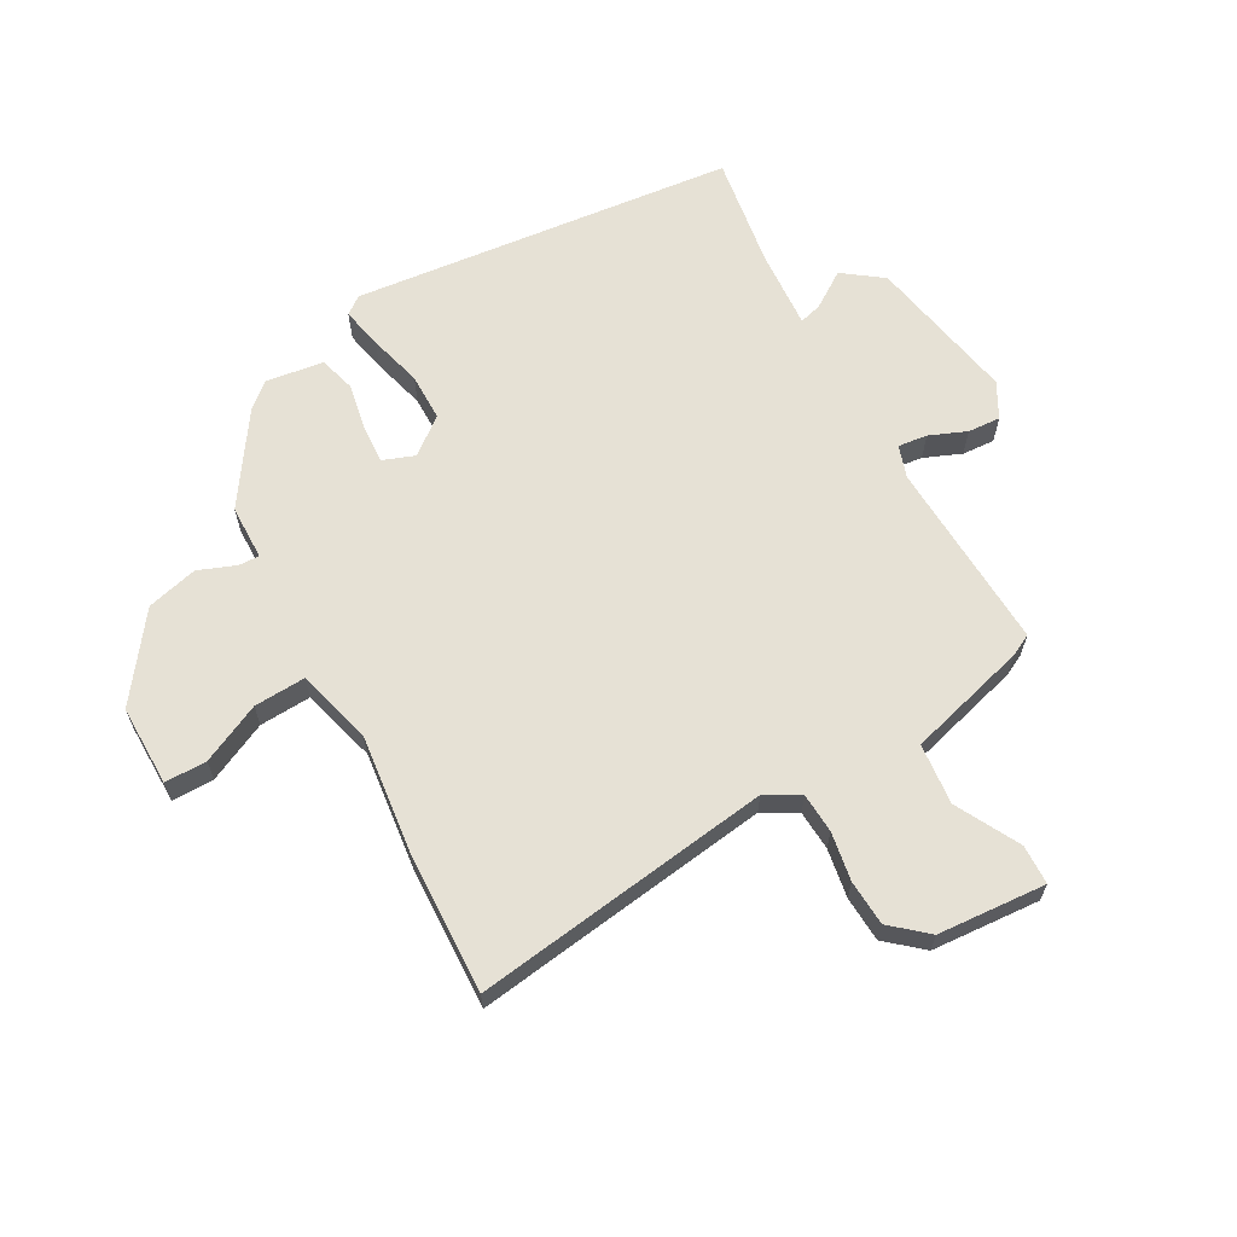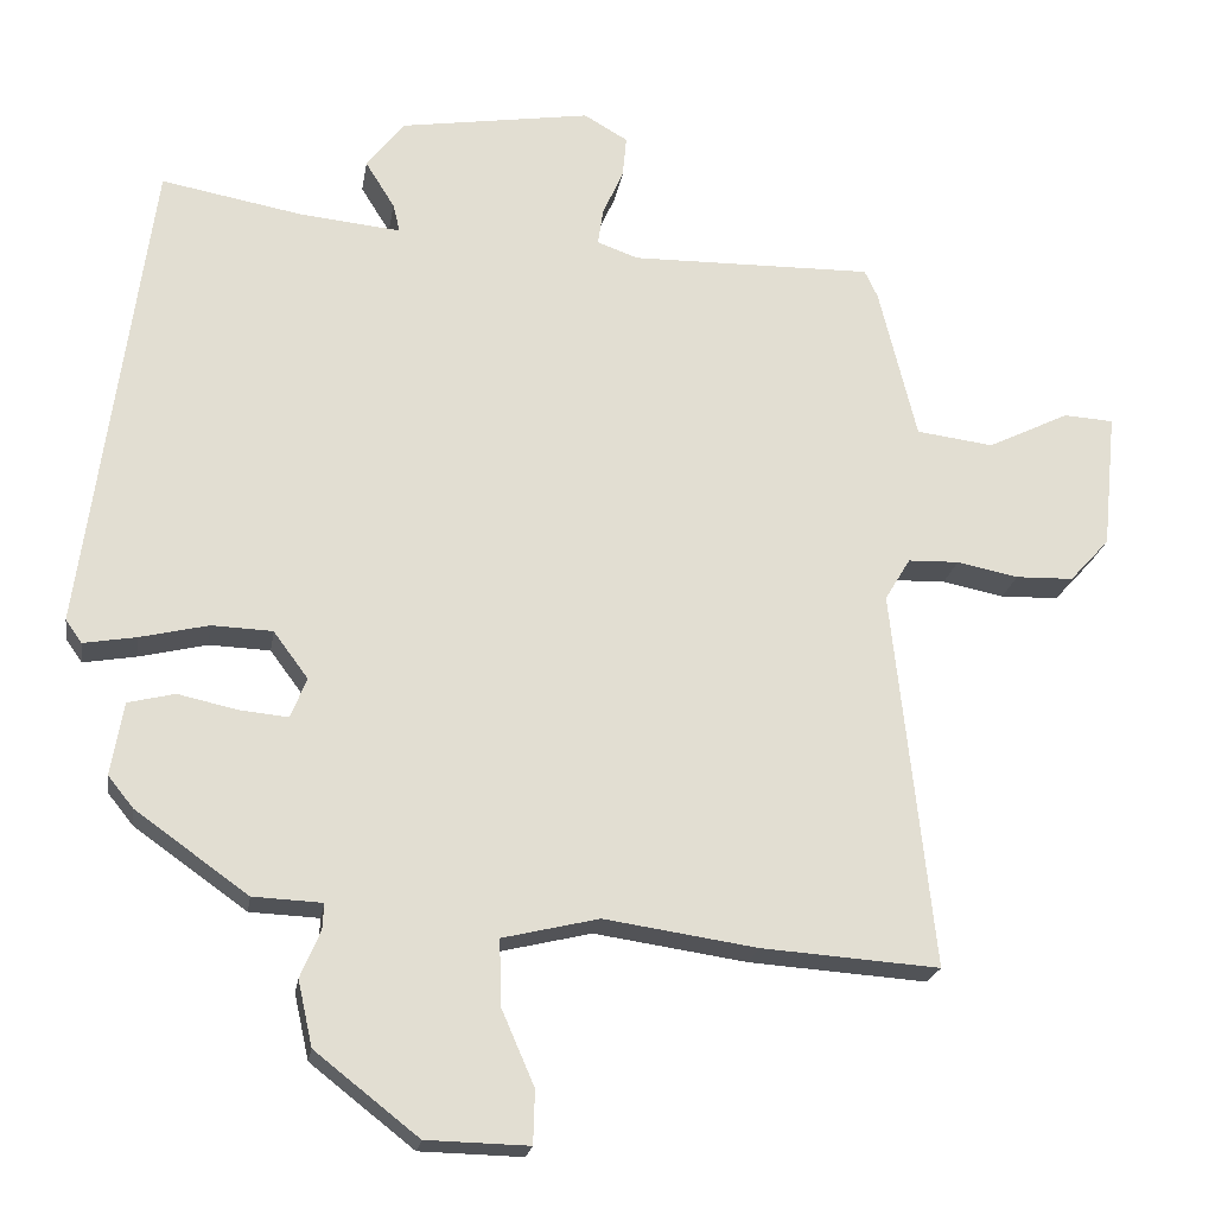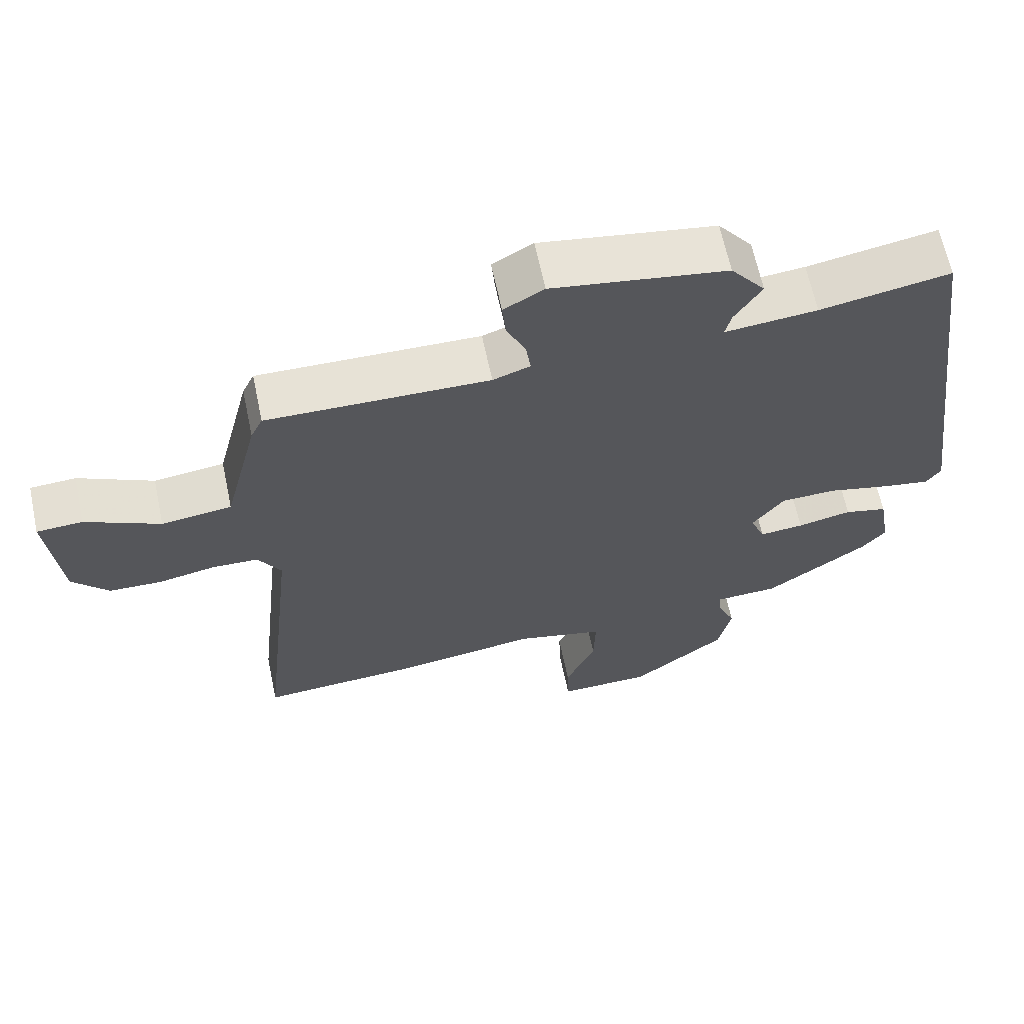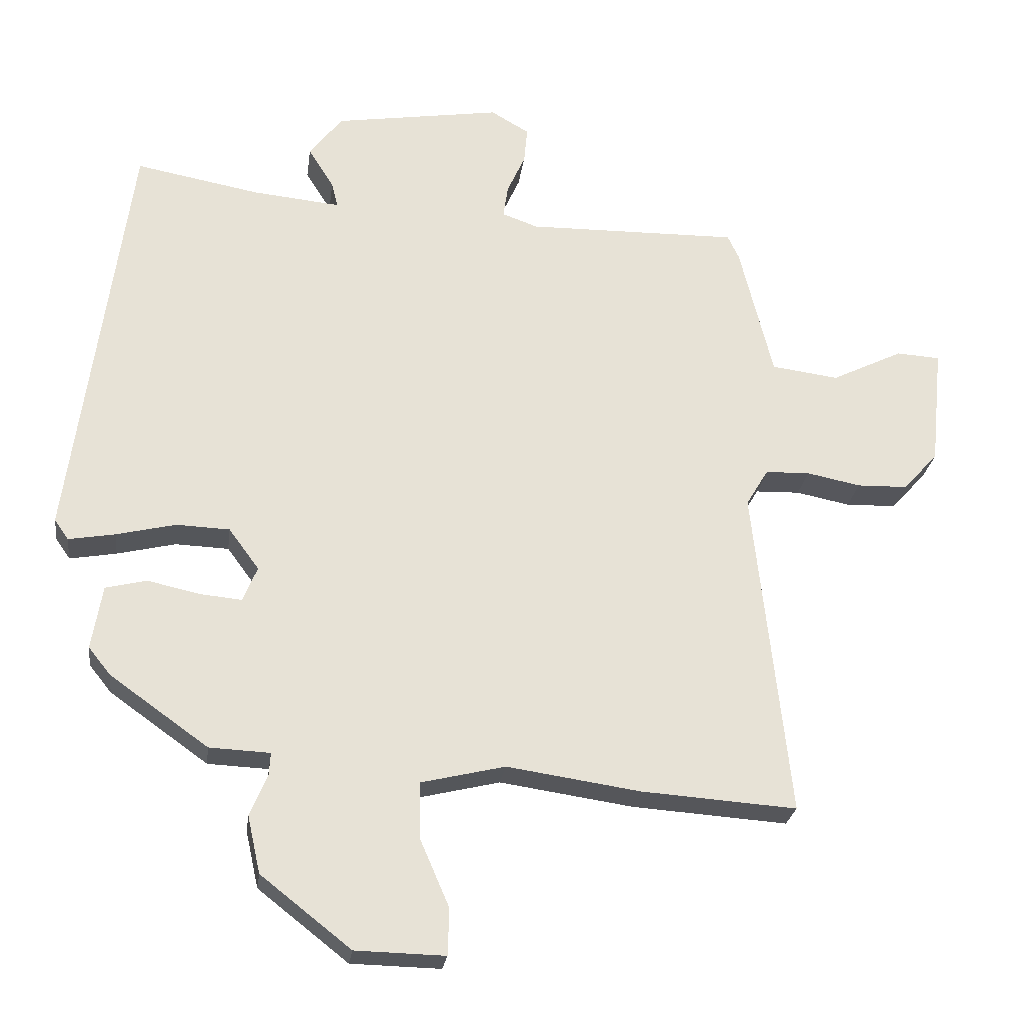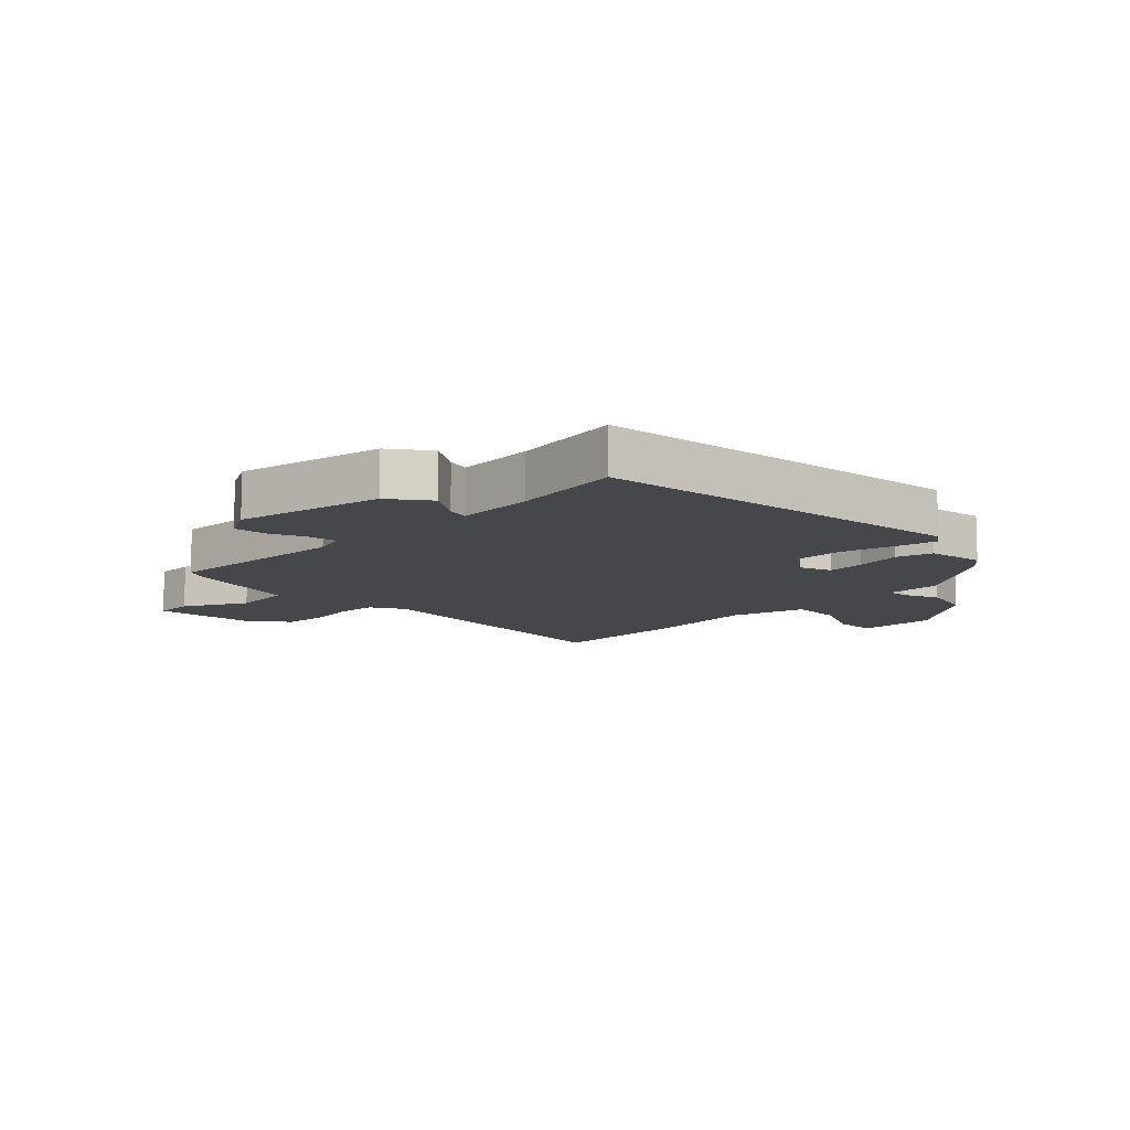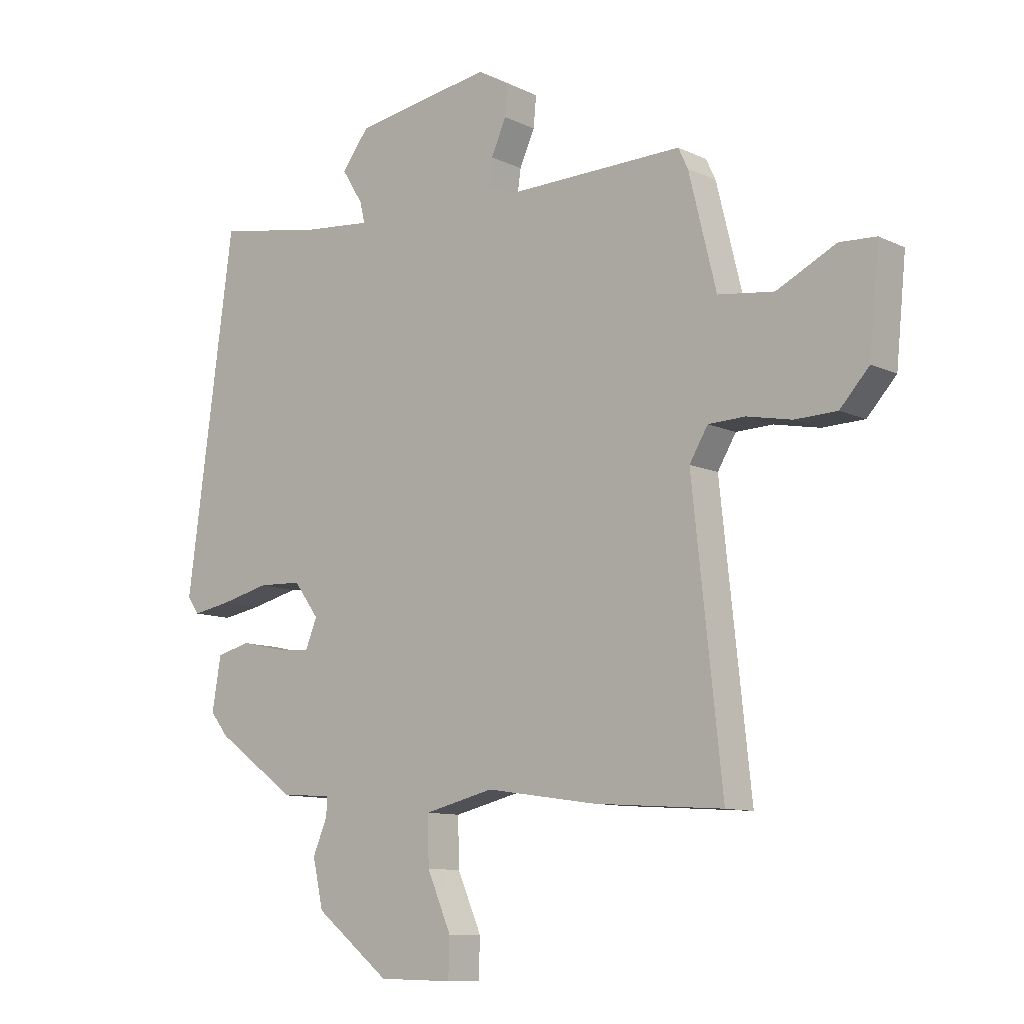
<metadata>
{"format":"obj","ext":"obj","renderer":"f3d","projection":"perspective","resolution":1024,"background":"white","views":[{"elev":64.1,"azim":-120.8,"up":"+Y"},{"elev":-21.5,"azim":171.0,"up":"+Z"},{"elev":64.2,"azim":-11.9,"up":"+Z"},{"elev":-25.4,"azim":172.5,"up":"+Z"},{"elev":-10.5,"azim":43.3,"up":"+Y"},{"elev":-10.2,"azim":-139.9,"up":"+Z"}]}
</metadata>
<code>
v -0.324 0.07 -0.488
v -0.555 0.07 -0.504
v -0.502 0.07 -0.011
v -0.535 0.07 0.044
v -0.601 0.07 0.046
v -0.681 0.07 0.03
v -0.756 0.07 0.032
v -0.808 0.07 0.089
v -0.826 0.07 0.267
v -0.761 0.07 0.271
v -0.655 0.07 0.219
v -0.555 0.07 0.232
v -0.506 0.07 0.431
v -0.489 0.07 0.467
v -0.174 0.07 0.462
v -0.121 0.07 0.481
v -0.128 0.07 0.529
v -0.155 0.07 0.589
v -0.16 0.07 0.643
v -0.103 0.07 0.676
v 0.145 0.07 0.637
v 0.194 0.07 0.574
v 0.156 0.07 0.513
v 0.147 0.07 0.476
v 0.278 0.07 0.489
v 0.462 0.07 0.523
v 0.547 0.07 -0.105
v 0.526 0.07 -0.135
v 0.457 0.07 -0.123
v 0.369 0.07 -0.102
v 0.29 0.07 -0.105
v 0.245 0.07 -0.166
v 0.266 0.07 -0.218
v 0.329 0.07 -0.212
v 0.406 0.07 -0.195
v 0.467 0.07 -0.21
v 0.483 0.07 -0.305
v 0.45 0.07 -0.346
v 0.304 0.07 -0.45
v 0.214 0.07 -0.454
v 0.216 0.07 -0.488
v 0.242 0.07 -0.549
v 0.223 0.07 -0.634
v 0.089 0.07 -0.739
v -0.044 0.07 -0.742
v -0.046 0.07 -0.673
v -0.003 0.07 -0.574
v -0.001 0.07 -0.489
v -0.126 0.07 -0.459
v -0.324 0 -0.488
v -0.555 0 -0.504
v -0.502 0 -0.011
v -0.535 0 0.044
v -0.601 0 0.046
v -0.681 0 0.03
v -0.756 0 0.032
v -0.808 0 0.089
v -0.826 0 0.267
v -0.761 0 0.271
v -0.655 0 0.219
v -0.555 0 0.232
v -0.506 0 0.431
v -0.489 0 0.467
v -0.174 0 0.462
v -0.121 0 0.481
v -0.128 0 0.529
v -0.155 0 0.589
v -0.16 0 0.643
v -0.103 0 0.676
v 0.145 0 0.637
v 0.194 0 0.574
v 0.156 0 0.513
v 0.147 0 0.476
v 0.278 0 0.489
v 0.462 0 0.523
v 0.547 0 -0.105
v 0.526 0 -0.135
v 0.457 0 -0.123
v 0.369 0 -0.102
v 0.29 0 -0.105
v 0.245 0 -0.166
v 0.266 0 -0.218
v 0.329 0 -0.212
v 0.406 0 -0.195
v 0.467 0 -0.21
v 0.483 0 -0.305
v 0.45 0 -0.346
v 0.304 0 -0.45
v 0.214 0 -0.454
v 0.216 0 -0.488
v 0.242 0 -0.549
v 0.223 0 -0.634
v 0.089 0 -0.739
v -0.044 0 -0.742
v -0.046 0 -0.673
v -0.003 0 -0.574
v -0.001 0 -0.489
v -0.126 0 -0.459
f 45 46 47
f 44 45 47
f 43 44 47
f 42 43 47
f 41 42 47
f 40 41 47 48
f 38 39 40
f 37 38 40
f 36 37 40
f 35 36 40
f 34 35 40
f 40 48 49
f 34 40 49
f 33 34 49
f 28 29 30
f 27 28 30
f 26 27 30
f 25 26 30
f 24 25 30 31
f 21 22 23
f 20 21 23
f 19 20 23
f 18 19 23
f 17 18 23
f 16 17 23 24
f 24 31 32
f 16 24 32
f 15 16 32
f 33 49 1
f 32 33 1
f 15 32 1
f 14 15 1
f 13 14 1
f 12 13 1
f 9 10 11
f 8 9 11
f 7 8 11
f 6 7 11
f 5 6 11
f 1 2 3
f 12 1 3
f 4 5 11 12
f 3 4 12
f 96 95 94
f 96 94 93
f 96 93 92
f 96 92 91
f 96 91 90
f 97 96 90 89
f 89 88 87
f 89 87 86
f 89 86 85
f 89 85 84
f 89 84 83
f 98 97 89
f 98 89 83
f 98 83 82
f 79 78 77
f 79 77 76
f 79 76 75
f 79 75 74
f 80 79 74 73
f 72 71 70
f 72 70 69
f 72 69 68
f 72 68 67
f 72 67 66
f 73 72 66 65
f 81 80 73
f 81 73 65
f 81 65 64
f 50 98 82
f 50 82 81
f 50 81 64
f 50 64 63
f 50 63 62
f 50 62 61
f 60 59 58
f 60 58 57
f 60 57 56
f 60 56 55
f 60 55 54
f 52 51 50
f 52 50 61
f 61 60 54 53
f 61 53 52
f 1 50 51 2
f 2 51 52 3
f 3 52 53 4
f 4 53 54 5
f 5 54 55 6
f 6 55 56 7
f 7 56 57 8
f 8 57 58 9
f 9 58 59 10
f 10 59 60 11
f 11 60 61 12
f 12 61 62 13
f 13 62 63 14
f 14 63 64 15
f 15 64 65 16
f 16 65 66 17
f 17 66 67 18
f 18 67 68 19
f 19 68 69 20
f 20 69 70 21
f 21 70 71 22
f 22 71 72 23
f 23 72 73 24
f 24 73 74 25
f 25 74 75 26
f 26 75 76 27
f 27 76 77 28
f 28 77 78 29
f 29 78 79 30
f 30 79 80 31
f 31 80 81 32
f 32 81 82 33
f 33 82 83 34
f 34 83 84 35
f 35 84 85 36
f 36 85 86 37
f 37 86 87 38
f 38 87 88 39
f 39 88 89 40
f 40 89 90 41
f 41 90 91 42
f 42 91 92 43
f 43 92 93 44
f 44 93 94 45
f 45 94 95 46
f 46 95 96 47
f 47 96 97 48
f 48 97 98 49
f 49 98 50 1

</code>
